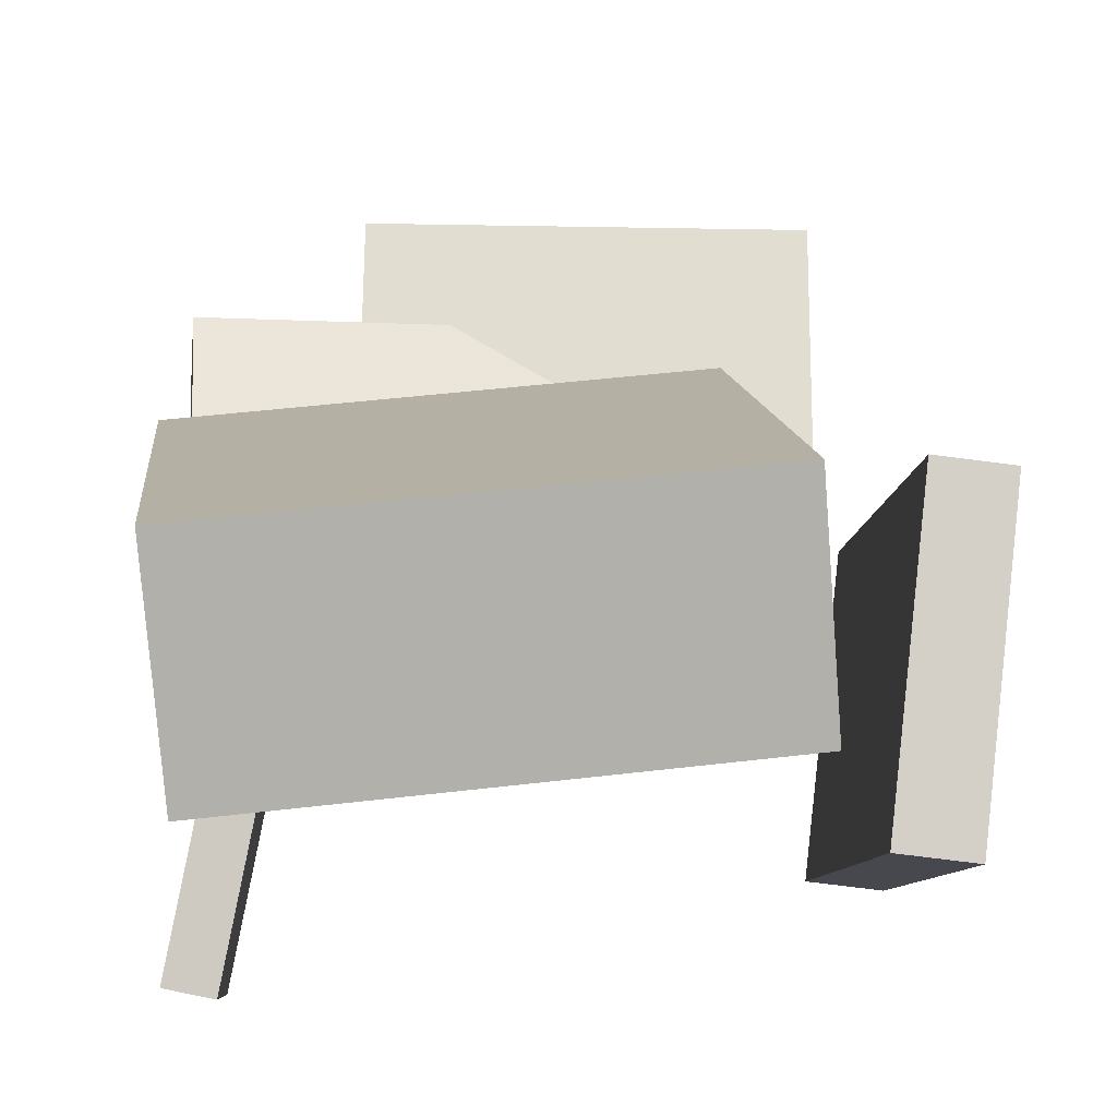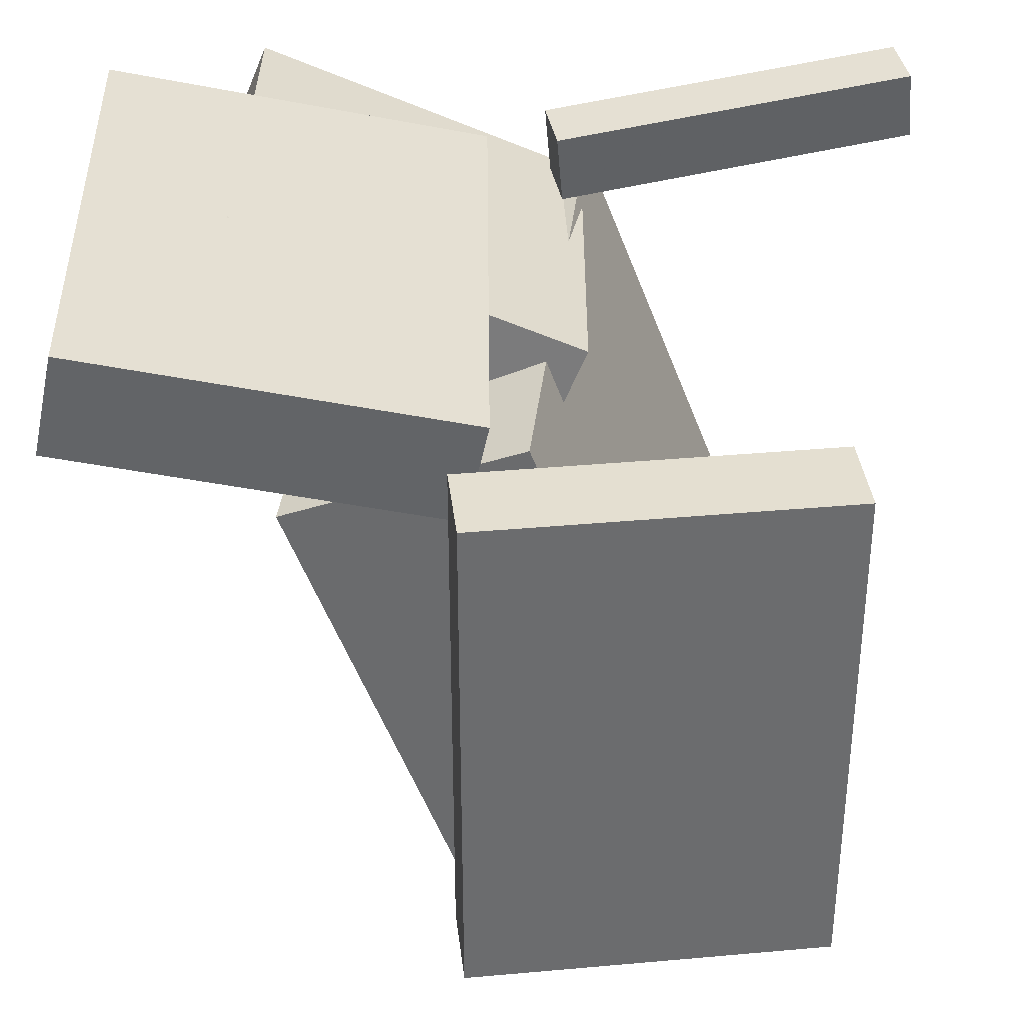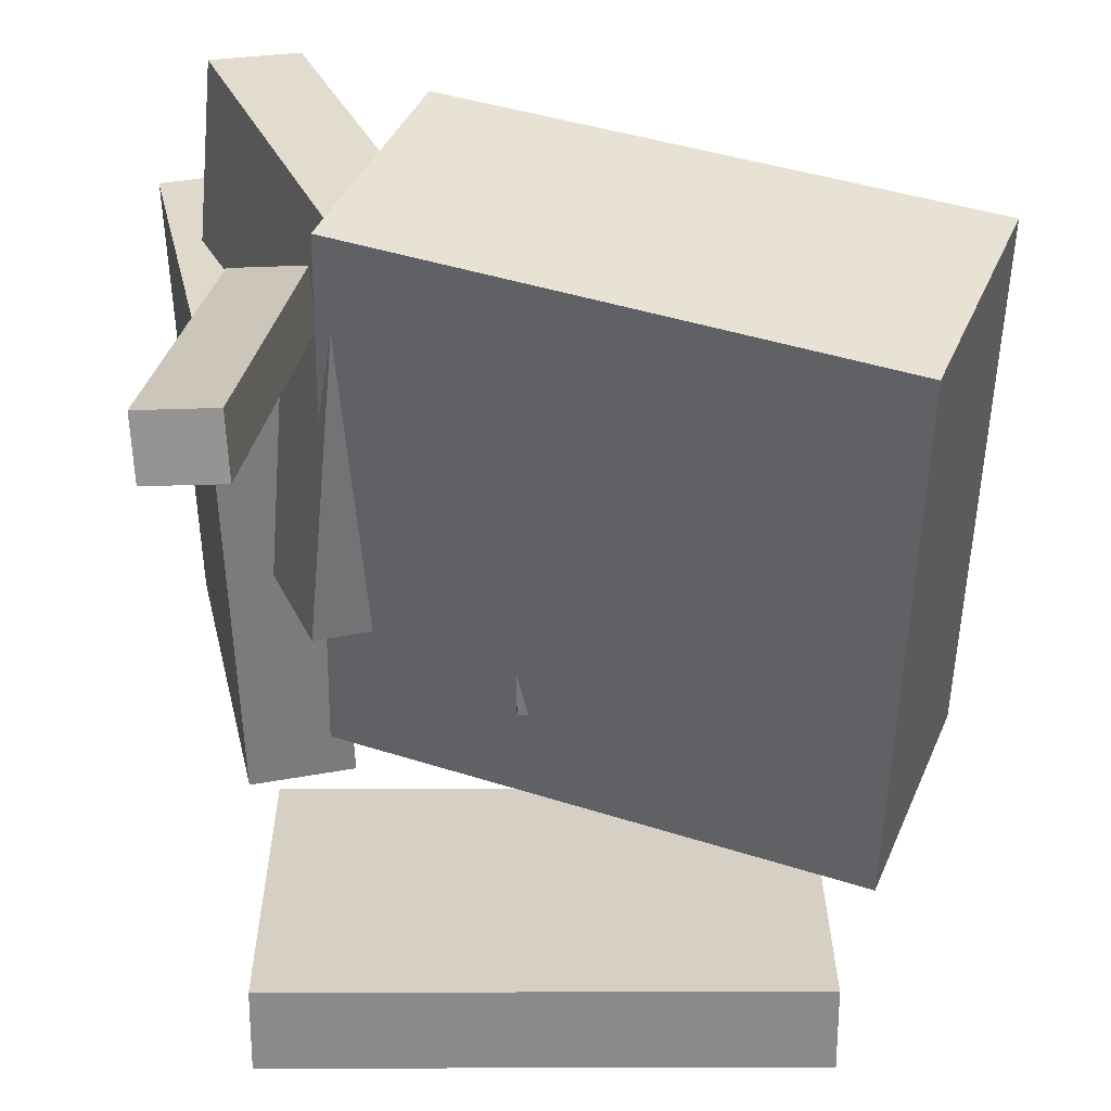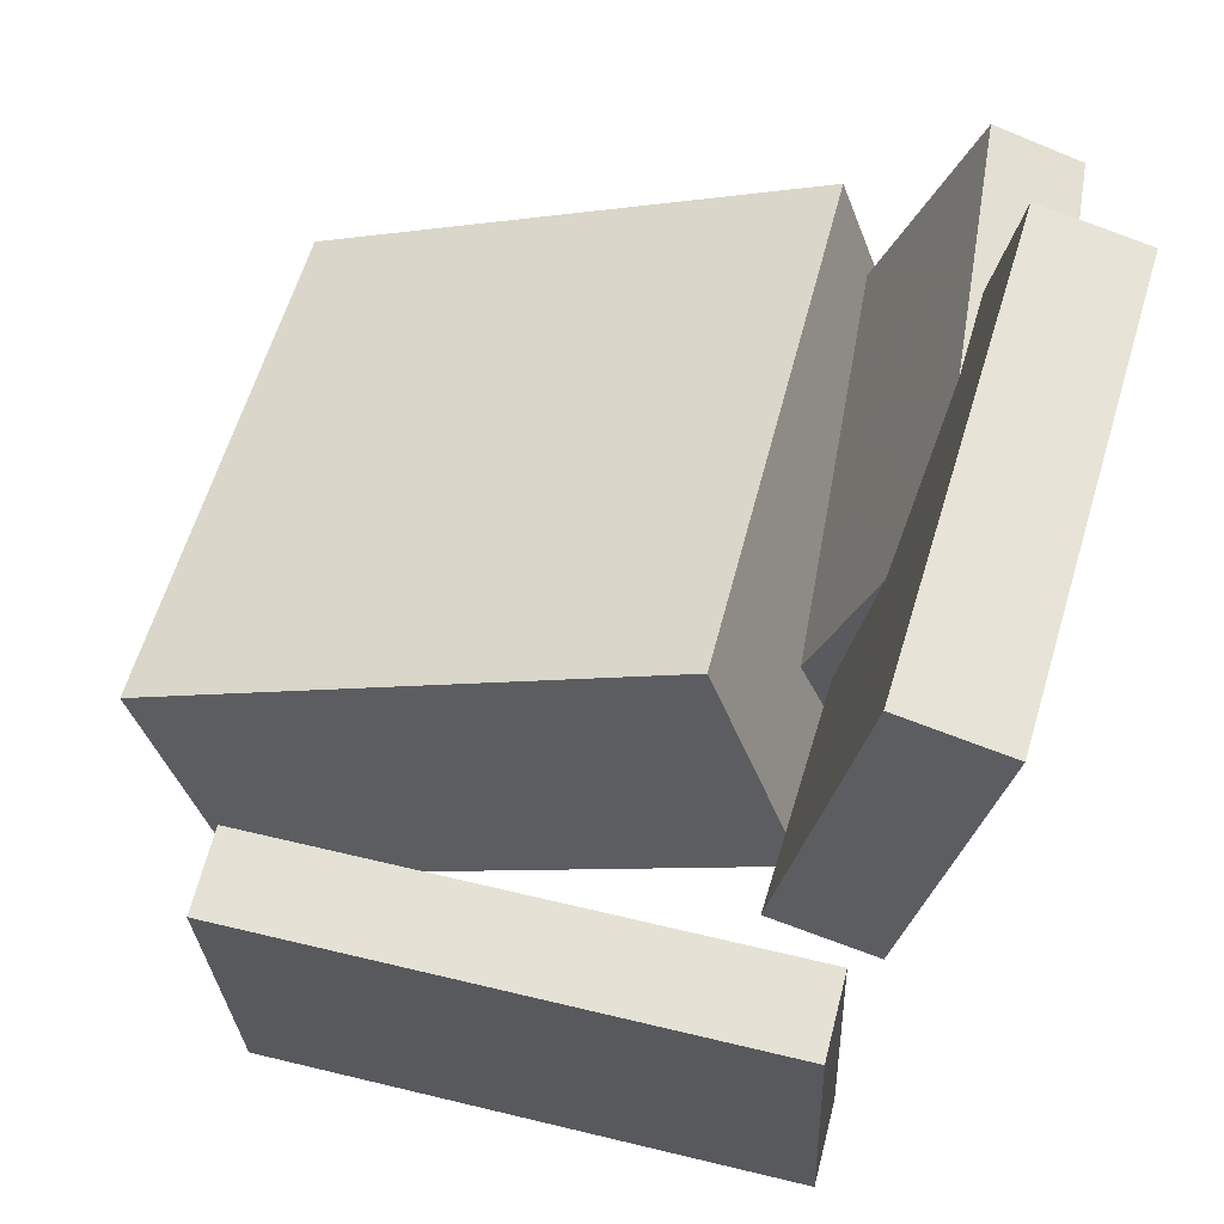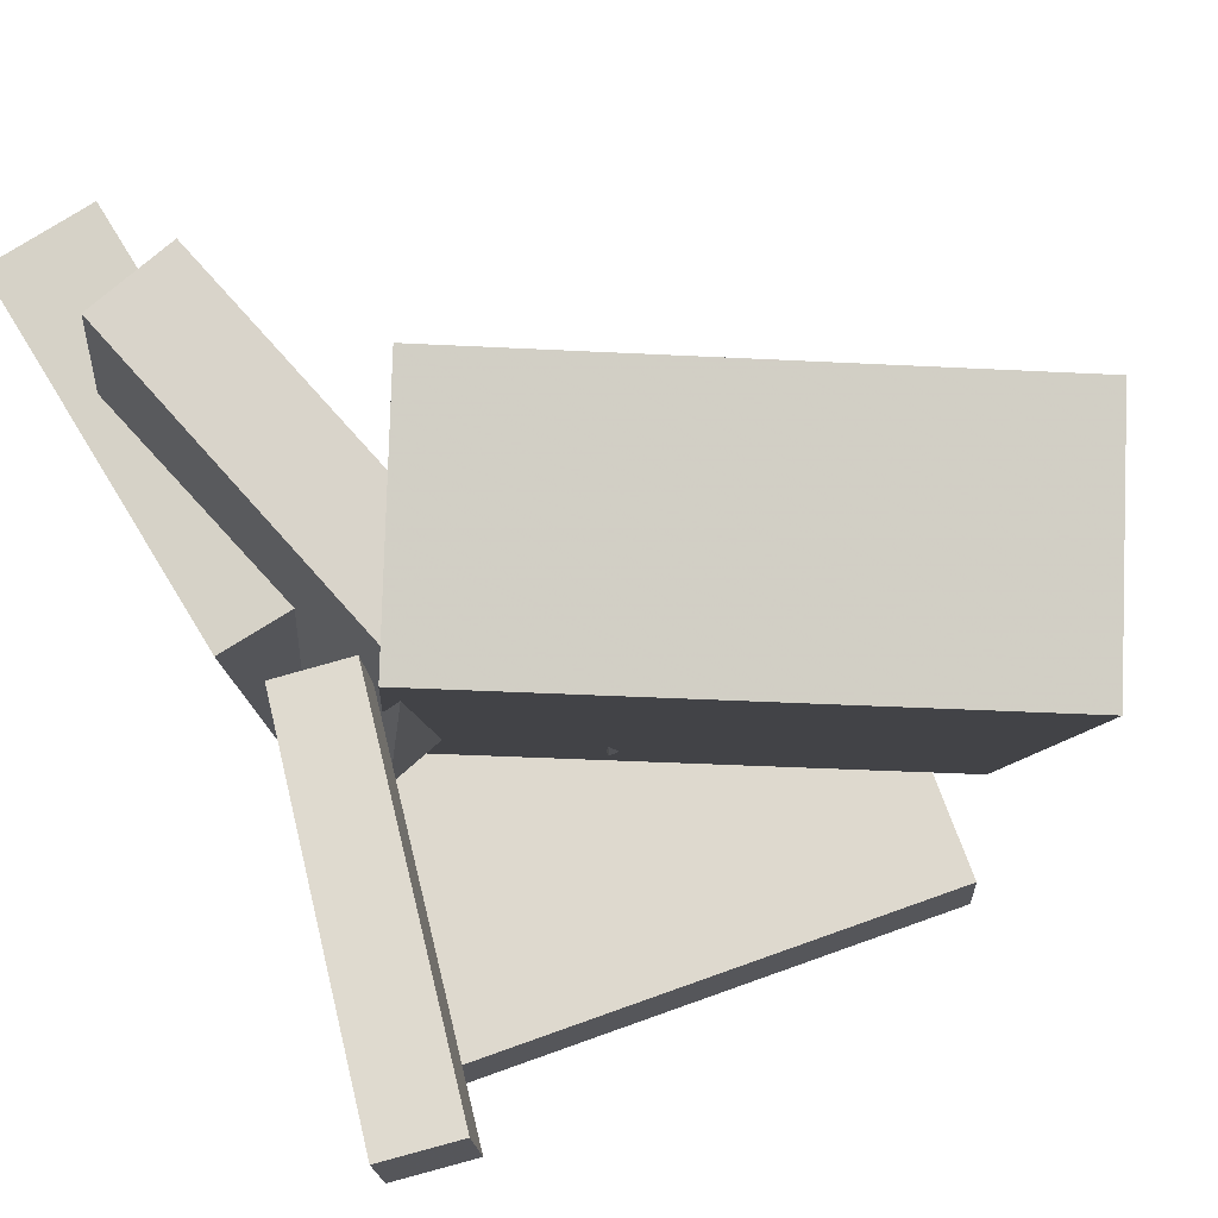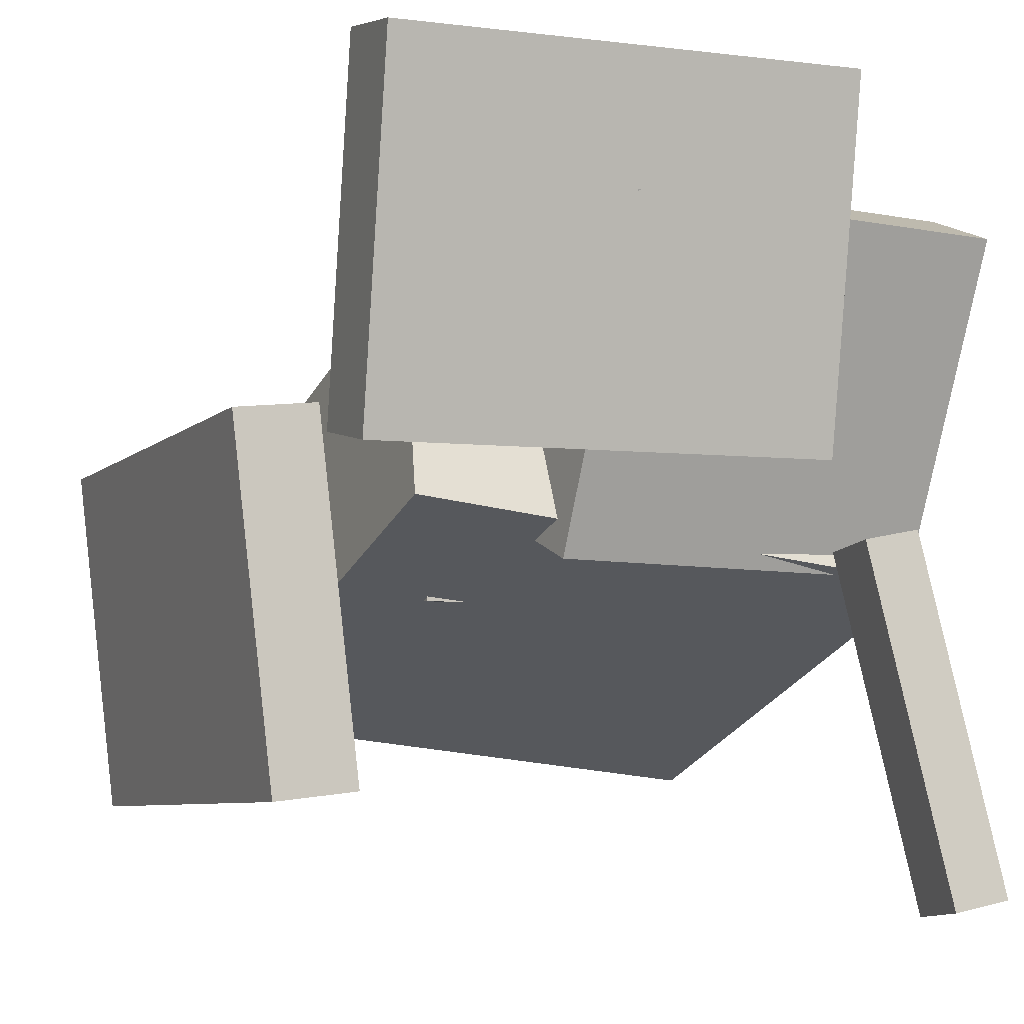
<metadata>
{"format":"obj","ext":"obj","renderer":"f3d","projection":"perspective","resolution":1024,"background":"white","views":[{"elev":-9.7,"azim":87.2,"up":"+Y"},{"elev":-53.0,"azim":-90.4,"up":"+Z"},{"elev":33.0,"azim":-0.8,"up":"+Z"},{"elev":57.6,"azim":-165.4,"up":"+Y"},{"elev":77.1,"azim":-20.0,"up":"+Z"},{"elev":-6.5,"azim":-113.9,"up":"+Y"}]}
</metadata>
<code>
v -0.1708 0.009798 0.1882
v -0.1688 0.00255 0.1523
v -0.1945 -0.2142 0.2321
v -0.1924 -0.2214 0.1963
v -0.127 0.005821 0.1915
v -0.125 -0.001426 0.1556
v -0.1507 -0.2182 0.2354
v -0.1486 -0.2254 0.1996
f 1.0 7.0 5.0
f 1.0 3.0 7.0
f 1.0 4.0 3.0
f 1.0 2.0 4.0
f 3.0 8.0 7.0
f 3.0 4.0 8.0
f 5.0 7.0 8.0
f 5.0 8.0 6.0
f 1.0 5.0 6.0
f 1.0 6.0 2.0
f 2.0 6.0 8.0
f 2.0 8.0 4.0
v -0.02014 -0.03137 -0.07365
v -0.02153 -0.03261 0.177
v -0.02227 0.02899 -0.07337
v -0.02366 0.02775 0.1773
v 0.1773 -0.0244 -0.07252
v 0.1759 -0.02564 0.1782
v 0.1751 0.03596 -0.07224
v 0.1737 0.03472 0.1785
f 9.0 15.0 13.0
f 9.0 11.0 15.0
f 9.0 12.0 11.0
f 9.0 10.0 12.0
f 11.0 16.0 15.0
f 11.0 12.0 16.0
f 13.0 15.0 16.0
f 13.0 16.0 14.0
f 9.0 13.0 14.0
f 9.0 14.0 10.0
f 10.0 14.0 16.0
f 10.0 16.0 12.0
v -0.2174 0.1909 -0.02506
v -0.1933 0.1896 0.2281
v -0.1658 0.212 -0.02987
v -0.1416 0.2107 0.2233
v -0.1347 -0.01347 -0.03403
v -0.1105 -0.01482 0.2191
v -0.08303 0.007646 -0.03885
v -0.05889 0.006304 0.2143
f 17.0 23.0 21.0
f 17.0 19.0 23.0
f 17.0 20.0 19.0
f 17.0 18.0 20.0
f 19.0 24.0 23.0
f 19.0 20.0 24.0
f 21.0 23.0 24.0
f 21.0 24.0 22.0
f 17.0 21.0 22.0
f 17.0 22.0 18.0
f 18.0 22.0 24.0
f 18.0 24.0 20.0
v 0.1784 -0.1011 -0.1453
v -0.1299 0.02091 -0.1259
v 0.236 0.04216 -0.1305
v -0.0723 0.1642 -0.1111
v 0.185 -0.1398 0.2024
v -0.1233 -0.01776 0.2218
v 0.2426 0.003488 0.2173
v -0.06571 0.1255 0.2367
f 25.0 31.0 29.0
f 25.0 27.0 31.0
f 25.0 28.0 27.0
f 25.0 26.0 28.0
f 27.0 32.0 31.0
f 27.0 28.0 32.0
f 29.0 31.0 32.0
f 29.0 32.0 30.0
f 25.0 29.0 30.0
f 25.0 30.0 26.0
f 26.0 30.0 32.0
f 26.0 32.0 28.0
v -0.1642 0.2813 -0.18
v -0.228 0.2683 -0.182
v -0.1742 0.2847 0.1135
v -0.238 0.2717 0.1115
v -0.1183 0.05562 -0.1759
v -0.1821 0.04261 -0.1779
v -0.1283 0.05898 0.1177
v -0.1921 0.04596 0.1156
f 33.0 39.0 37.0
f 33.0 35.0 39.0
f 33.0 36.0 35.0
f 33.0 34.0 36.0
f 35.0 40.0 39.0
f 35.0 36.0 40.0
f 37.0 39.0 40.0
f 37.0 40.0 38.0
f 33.0 37.0 38.0
f 33.0 38.0 34.0
f 34.0 38.0 40.0
f 34.0 40.0 36.0
v -0.168 -0.1499 -0.1729
v -0.1663 0.06454 -0.1978
v -0.1682 -0.1557 -0.2233
v -0.1665 0.05871 -0.2482
v 0.1555 -0.1525 -0.1738
v 0.1572 0.0619 -0.1986
v 0.1553 -0.1584 -0.2242
v 0.157 0.05607 -0.249
f 41.0 47.0 45.0
f 41.0 43.0 47.0
f 41.0 44.0 43.0
f 41.0 42.0 44.0
f 43.0 48.0 47.0
f 43.0 44.0 48.0
f 45.0 47.0 48.0
f 45.0 48.0 46.0
f 41.0 45.0 46.0
f 41.0 46.0 42.0
f 42.0 46.0 48.0
f 42.0 48.0 44.0

</code>
